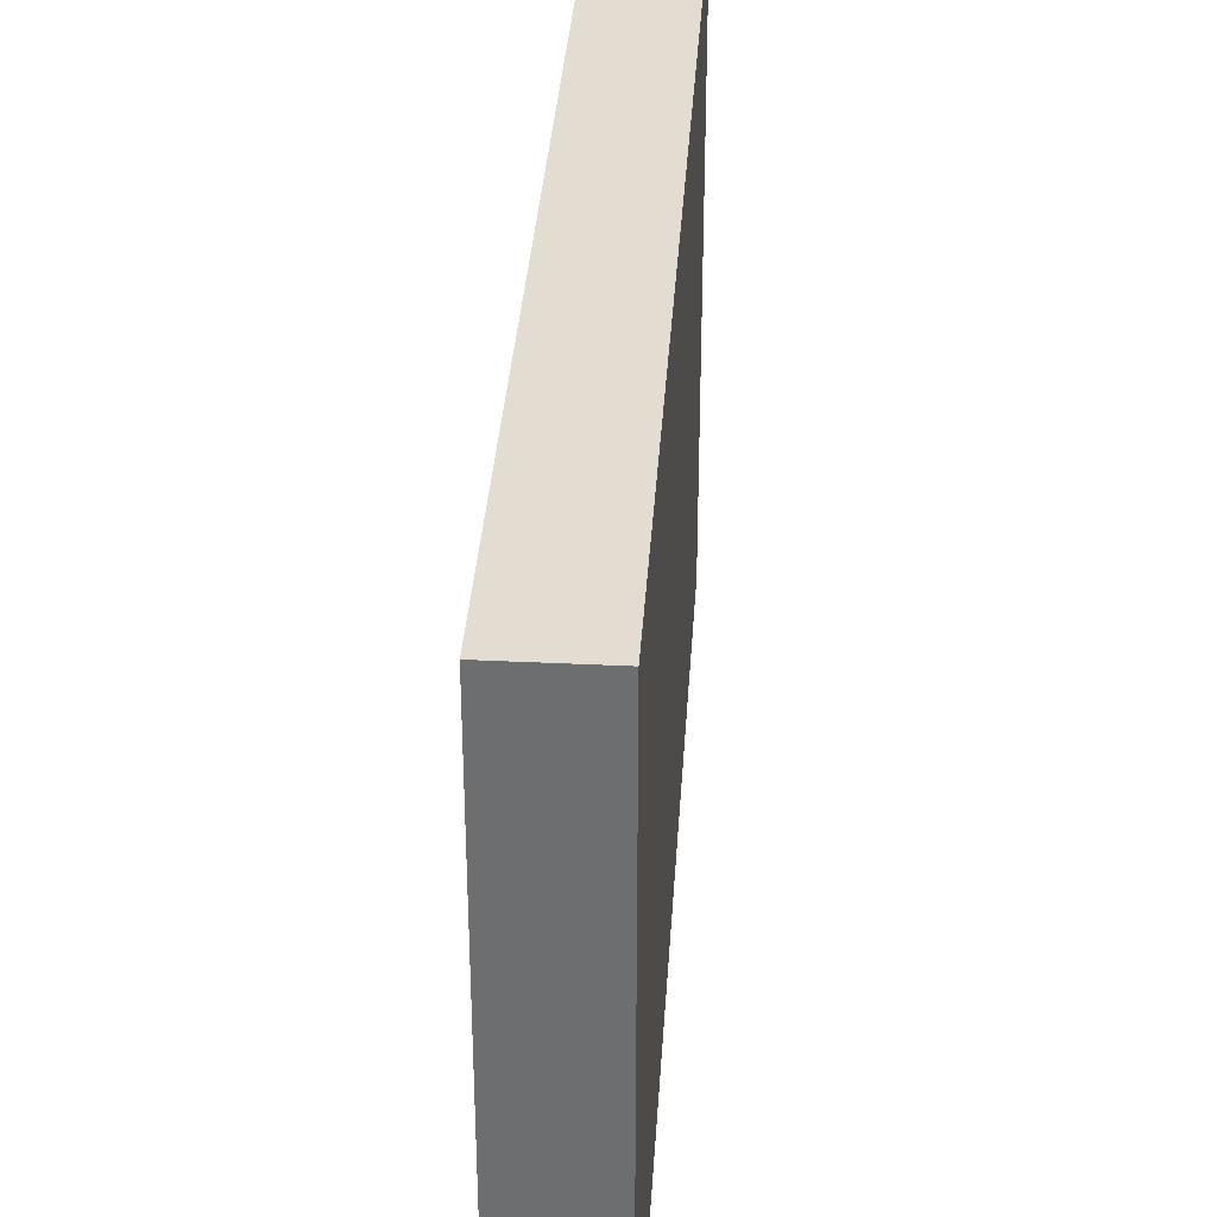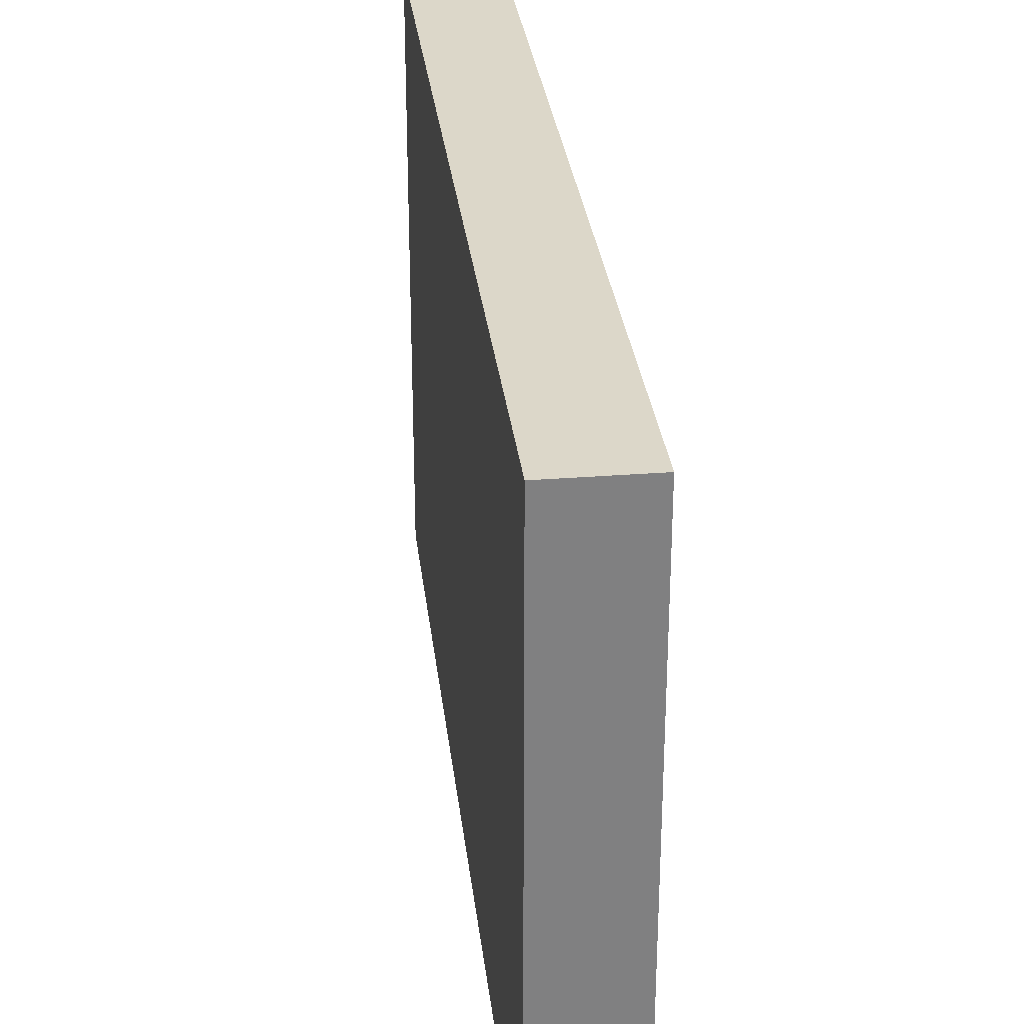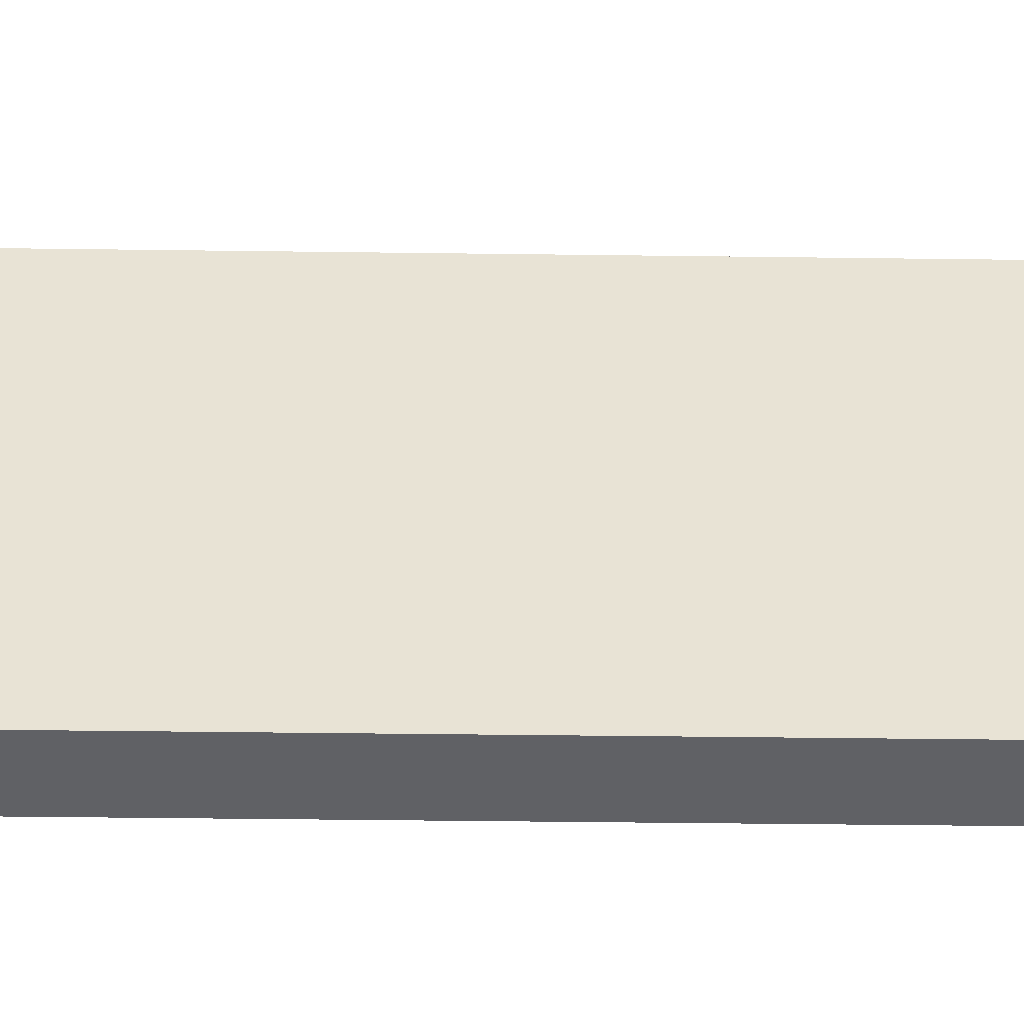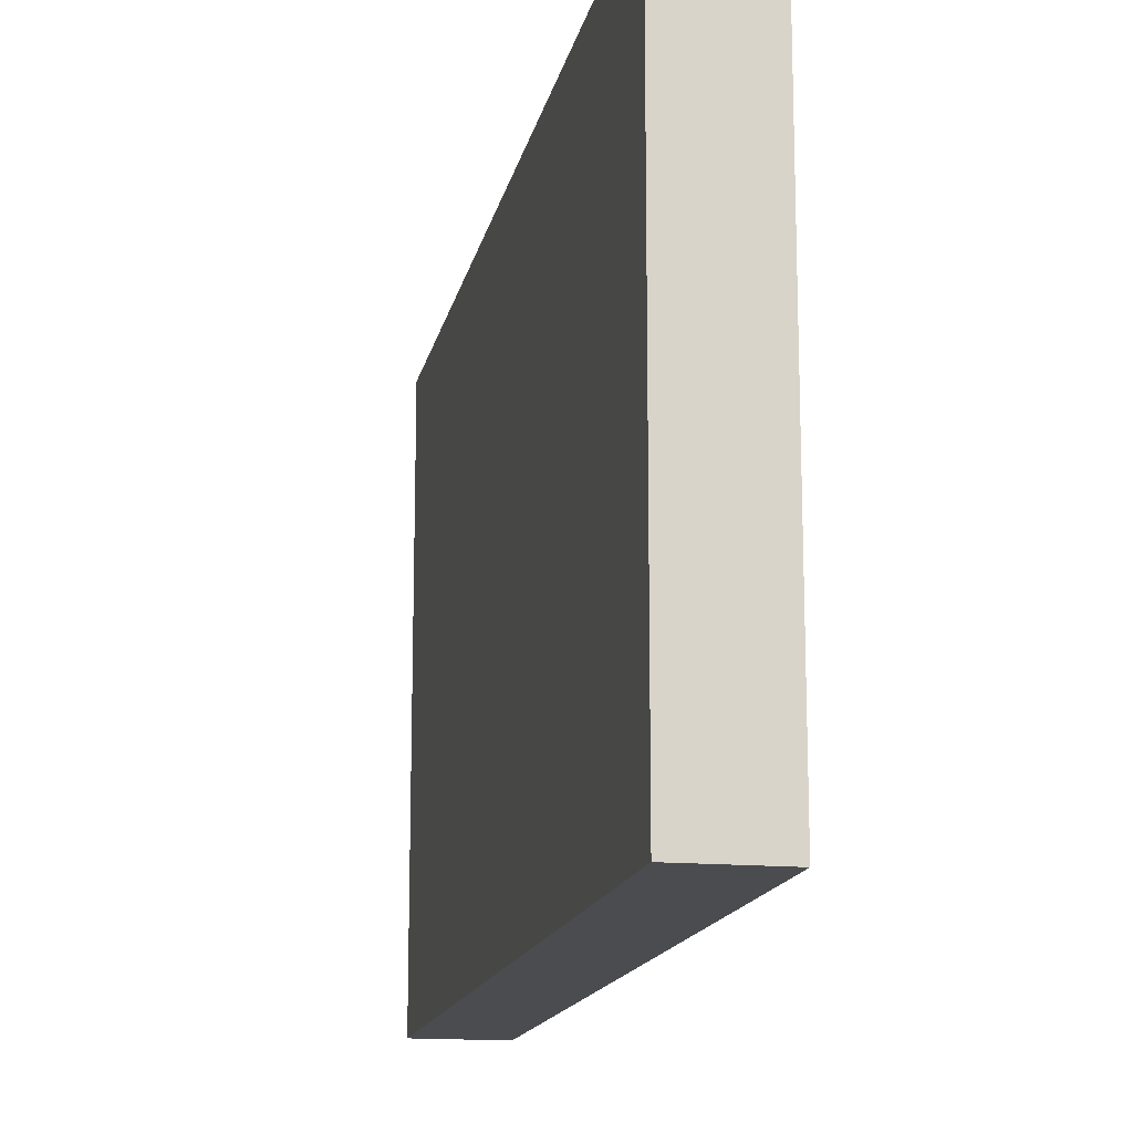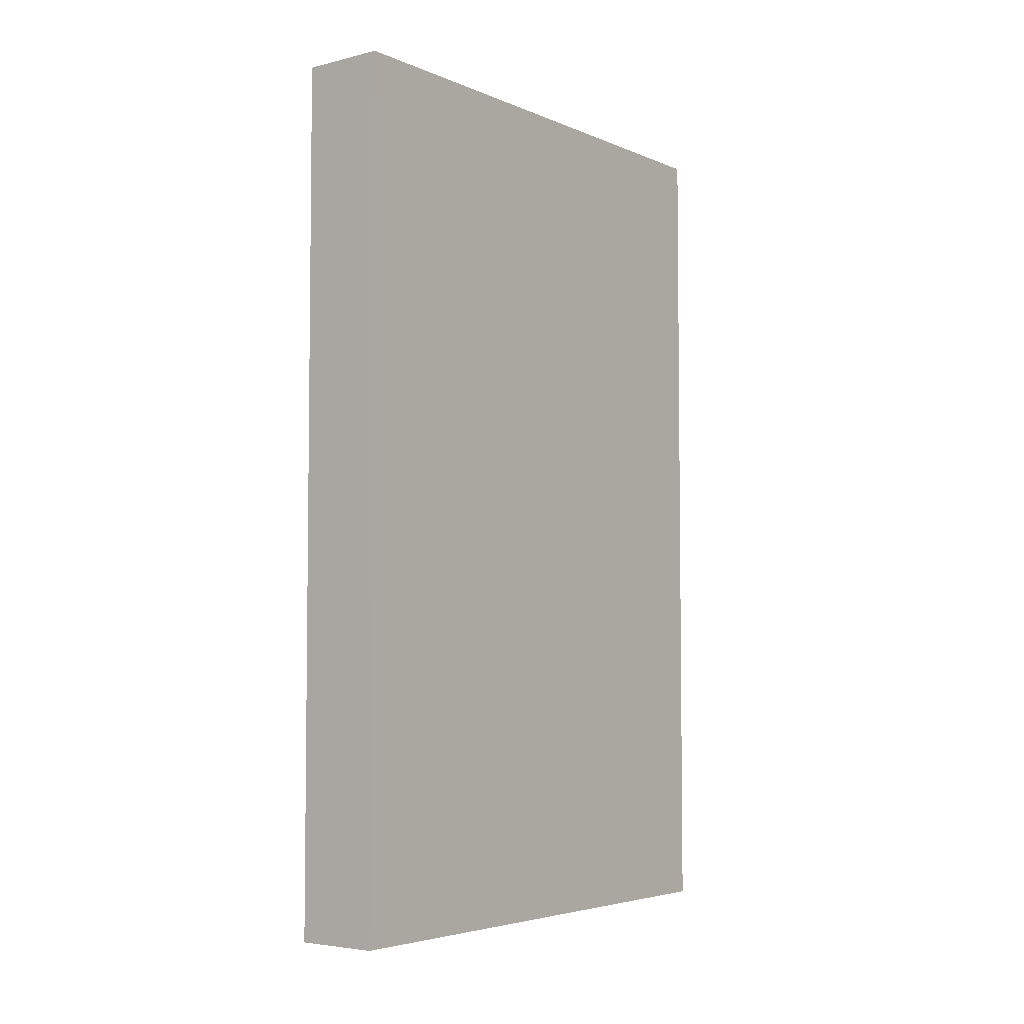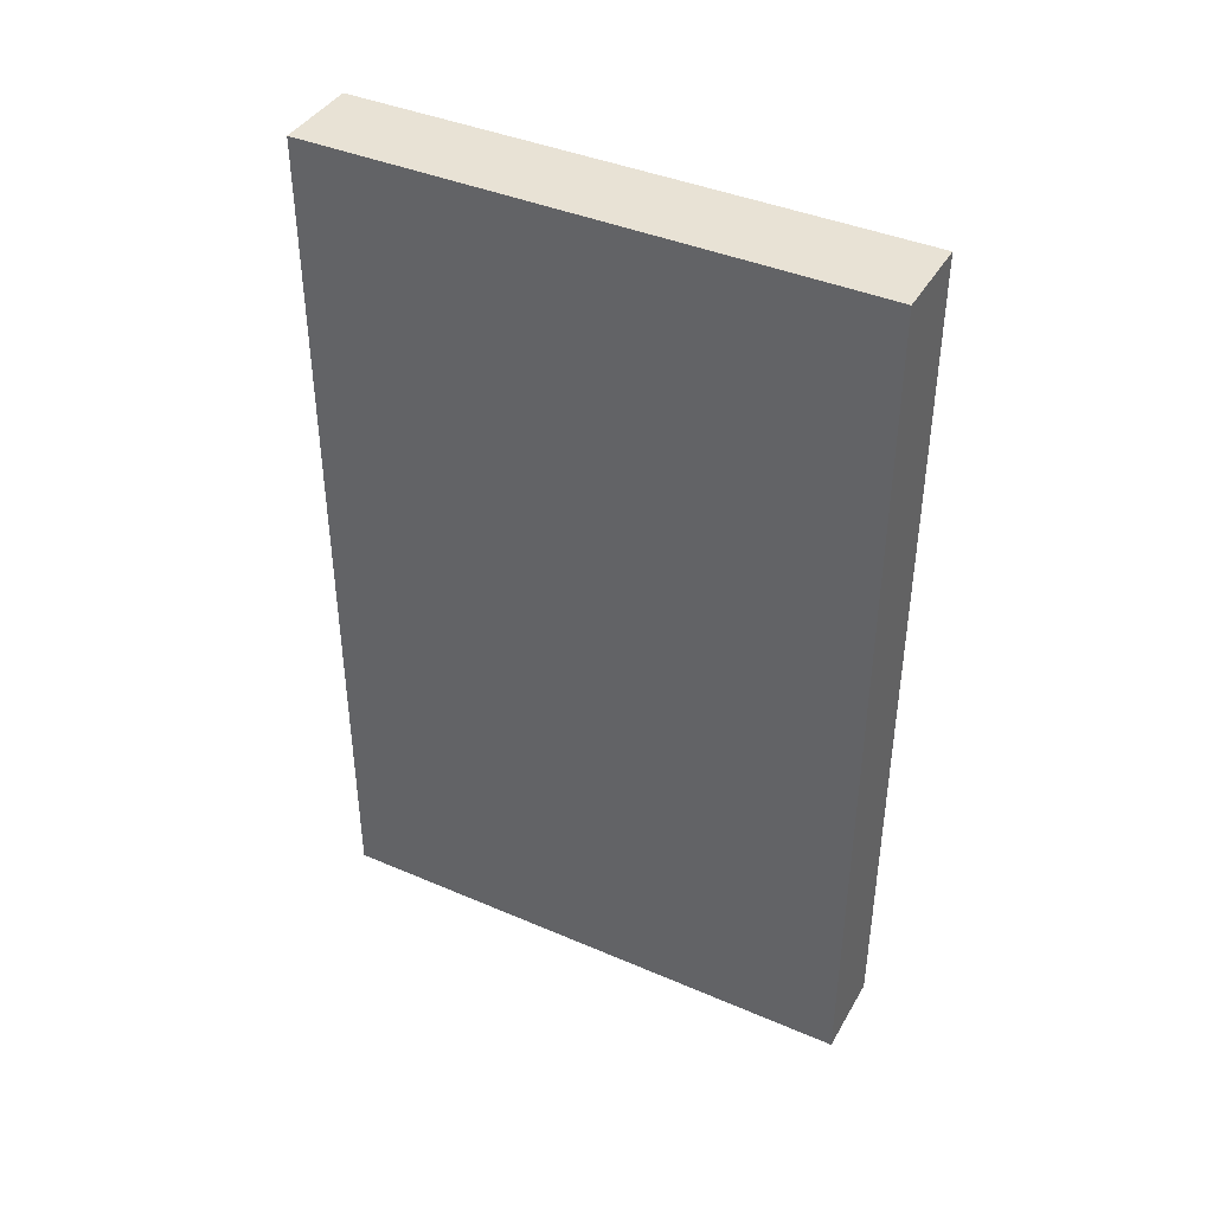
<metadata>
{"format":"obj","ext":"obj","renderer":"f3d","projection":"perspective","resolution":1024,"background":"white","views":[{"elev":35.3,"azim":3.7,"up":"+Z"},{"elev":30.3,"azim":-6.5,"up":"+Z"},{"elev":-49.1,"azim":-90.8,"up":"+Z"},{"elev":-15.2,"azim":168.7,"up":"+Z"},{"elev":-4.5,"azim":37.6,"up":"+Y"},{"elev":40.7,"azim":117.7,"up":"+Y"}]}
</metadata>
<code>
o
v -3.9 13.5 6.3
v -3.9 13.5 6
v -3.9 13.5 3.8
v -3.9 13.5 3.7
v -3.9 14 5.9
v -3.9 14 4.1
v -3.9 14.5 5.9
v -3.9 14.5 4.1
v -3.9 14.6 5.9
v -3.9 14.6 4.1
v -3.9 15.1 5.9
v -3.9 15.1 4.1
v -3.9 15.5 4.7
v -3.9 15.5 4.1
v -3.9 15.6 4.7
v -3.9 15.6 4.1
v -3.9 15.8 4.7
v -3.9 15.8 4.1
v -3.9 15.9 4.7
v -3.9 15.9 4.1
v -3.9 16.1 5.9
v -3.9 16.1 5.1
v -3.9 16.1 4.8
v -3.9 16.1 4.1
v -3.9 16.2 4.8
v -3.9 16.2 4.1
v -3.9 16.3 4.8
v -3.9 16.3 4.1
v -3.9 16.4 4.8
v -3.9 16.4 4.1
v -3.9 16.7 4.7
v -3.9 16.7 4.2
v -3.9 16.8 4.7
v -3.9 16.8 4.2
v -3.9 17 4.9
v -3.9 17 4.1
v -3.9 17.1 4.9
v -3.9 17.1 4.1
v -3.9 17.2 4.8
v -3.9 17.2 4.1
v -3.9 17.3 5.9
v -3.9 17.3 5.1
v -3.9 17.3 4.8
v -3.9 17.3 4.1
v -3.9 17.6 6.3
v -3.9 17.6 6
v -3.9 17.6 3.8
v -3.9 17.6 3.7
v -3.5 13.5 6.3
v -3.5 13.5 6
v -3.5 13.5 3.8
v -3.5 13.5 3.7
v -3.5 13.9 5
v -3.5 13.9 4.9
v -3.5 14 5
v -3.5 14 4.9
v -3.5 14 4.8
v -3.5 14.1 4.9
v -3.5 14.1 4.8
v -3.5 14.1 4.7
v -3.5 14.3 4.8
v -3.5 14.3 4.7
v -3.5 14.3 4.5
v -3.5 14.4 4.7
v -3.5 14.4 4.5
v -3.5 14.4 4.4
v -3.5 14.5 4.4
v -3.5 14.5 4.3
v -3.5 14.6 4.5
v -3.5 14.6 4.4
v -3.5 14.7 4.3
v -3.5 14.7 4.2
v -3.5 14.8 4.4
v -3.5 14.8 4.3
v -3.5 14.9 4.7
v -3.5 14.9 4.3
v -3.5 14.9 4.2
v -3.5 14.9 3.9
v -3.5 15.2 4.8
v -3.5 15.2 4.7
v -3.5 15.2 3.9
v -3.5 15.2 3.8
v -3.5 15.9 4.8
v -3.5 15.9 4.7
v -3.5 15.9 3.9
v -3.5 15.9 3.8
v -3.5 16.1 4.7
v -3.5 16.1 3.9
v -3.5 16.6 5.9
v -3.5 16.6 5.4
v -3.5 16.6 5
v -3.5 16.6 4.9
v -3.5 16.7 5.9
v -3.5 16.7 5.7
v -3.5 16.7 5.6
v -3.5 16.7 5.4
v -3.5 17.3 5.9
v -3.5 17.3 5.7
v -3.5 17.3 5.6
v -3.5 17.3 5.4
v -3.5 17.3 5.2
v -3.5 17.3 5
v -3.5 17.3 4.9
v -3.5 17.3 4.7
v -3.5 17.4 5.9
v -3.5 17.4 5.4
v -3.5 17.4 5.2
v -3.5 17.4 4.7
v -3.5 17.6 6.3
v -3.5 17.6 6
v -3.5 17.6 3.8
v -3.5 17.6 3.7
v -3.9 13.5 6.3
v -3.9 17.6 6.3
v -3.8 13.7 6.3
v -3.8 14.1 6.3
v -3.8 14.4 6.3
v -3.8 15.3 6.3
v -3.8 15.5 6.3
v -3.8 17.4 6.3
v -3.7 13.7 6.3
v -3.7 14.1 6.3
v -3.7 14.4 6.3
v -3.7 15.3 6.3
v -3.7 15.5 6.3
v -3.7 17.4 6.3
v -3.5 13.5 6.3
v -3.5 17.6 6.3
v -3.9 13.5 3.7
v -3.9 17.6 3.7
v -3.5 13.5 3.7
v -3.5 17.6 3.7
v -3.9 13.5 6.3
v -3.5 13.5 6.3
v -3.9 13.5 6
v -3.5 13.5 6
v -3.9 13.5 3.8
v -3.5 13.5 3.8
v -3.9 13.5 3.7
v -3.5 13.5 3.7
v -3.9 17.6 6.3
v -3.5 17.6 6.3
v -3.9 17.6 6
v -3.5 17.6 6
v -3.9 17.6 3.8
v -3.5 17.6 3.8
v -3.9 17.6 3.7
v -3.5 17.6 3.7
f 5 3 2
f 6 3 5
f 7 5 2
f 7 6 5
f 8 3 6
f 8 6 7
f 9 7 2
f 9 8 7
f 10 3 8
f 10 8 9
f 11 9 2
f 11 10 9
f 12 3 10
f 12 10 11
f 13 12 11
f 14 3 12
f 14 12 13
f 15 13 11
f 15 14 13
f 16 3 14
f 16 14 15
f 17 15 11
f 17 16 15
f 18 3 16
f 18 16 17
f 19 17 11
f 19 18 17
f 20 3 18
f 20 18 19
f 21 11 2
f 21 19 11
f 21 20 19
f 22 20 21
f 23 20 22
f 24 3 20
f 24 20 23
f 25 23 22
f 25 24 23
f 26 3 24
f 26 24 25
f 27 25 22
f 27 26 25
f 28 3 26
f 28 26 27
f 29 27 22
f 29 28 27
f 30 3 28
f 30 28 29
f 31 30 29
f 32 30 31
f 33 31 29
f 33 32 31
f 34 30 32
f 34 32 33
f 35 29 22
f 35 33 29
f 35 34 33
f 36 30 34
f 36 34 35
f 36 3 30
f 37 35 22
f 37 36 35
f 38 3 36
f 38 36 37
f 39 38 37
f 40 3 38
f 40 38 39
f 41 21 2
f 41 22 21
f 42 37 22
f 42 22 41
f 42 39 37
f 43 40 39
f 43 39 42
f 44 3 40
f 44 40 43
f 45 2 1
f 46 41 2
f 46 2 45
f 46 43 42
f 46 44 43
f 46 42 41
f 47 3 44
f 47 44 46
f 47 4 3
f 48 4 47
f 50 51 53
f 53 51 54
f 50 53 55
f 53 54 55
f 54 51 56
f 55 54 56
f 56 51 57
f 55 56 58
f 56 57 58
f 57 51 59
f 58 57 59
f 59 51 60
f 58 59 61
f 59 60 61
f 60 51 62
f 61 60 62
f 62 51 63
f 61 62 64
f 62 63 64
f 63 51 65
f 64 63 65
f 65 51 66
f 65 66 67
f 66 51 67
f 67 51 68
f 64 65 69
f 65 67 69
f 67 68 69
f 69 68 70
f 68 51 71
f 70 68 71
f 71 51 72
f 69 70 73
f 70 71 73
f 71 72 73
f 73 72 74
f 61 64 75
f 64 69 75
f 73 74 75
f 69 73 75
f 74 72 76
f 75 74 76
f 72 51 77
f 76 72 77
f 77 51 78
f 58 61 79
f 61 75 79
f 77 78 80
f 79 75 80
f 75 76 80
f 76 77 80
f 78 51 81
f 80 78 81
f 51 52 82
f 81 51 82
f 80 81 83
f 79 80 83
f 81 82 83
f 58 79 83
f 83 82 84
f 84 82 85
f 82 52 86
f 85 82 86
f 84 85 87
f 83 84 87
f 85 86 88
f 87 85 88
f 50 55 89
f 55 58 89
f 87 88 89
f 83 87 89
f 58 83 89
f 89 88 90
f 90 88 91
f 91 88 92
f 50 89 93
f 89 90 93
f 93 90 94
f 94 90 95
f 90 91 96
f 95 90 96
f 50 93 97
f 93 94 97
f 94 95 98
f 97 94 98
f 95 96 99
f 98 95 99
f 96 91 100
f 99 96 100
f 100 91 101
f 91 92 102
f 101 91 102
f 92 88 103
f 102 92 103
f 103 88 104
f 50 97 105
f 98 99 105
f 97 98 105
f 99 100 105
f 100 101 106
f 105 100 106
f 101 102 107
f 106 101 107
f 103 104 107
f 102 103 107
f 104 88 108
f 107 104 108
f 49 50 109
f 105 106 110
f 109 50 110
f 50 105 110
f 107 108 110
f 106 107 110
f 108 88 111
f 110 108 111
f 86 52 111
f 88 86 111
f 111 52 112
f 115 114 113
f 116 114 115
f 117 114 116
f 118 114 117
f 119 114 118
f 120 114 119
f 121 115 113
f 121 116 115
f 122 117 116
f 122 116 121
f 123 118 117
f 123 117 122
f 124 119 118
f 124 118 123
f 125 120 119
f 125 119 124
f 126 114 120
f 126 120 125
f 127 125 124
f 127 124 123
f 127 126 125
f 127 123 122
f 127 122 121
f 127 121 113
f 128 114 126
f 128 126 127
f 129 130 131
f 131 130 132
f 135 134 133
f 136 134 135
f 137 136 135
f 138 136 137
f 139 138 137
f 140 138 139
f 141 142 143
f 143 142 144
f 143 144 145
f 145 144 146
f 145 146 147
f 147 146 148

</code>
